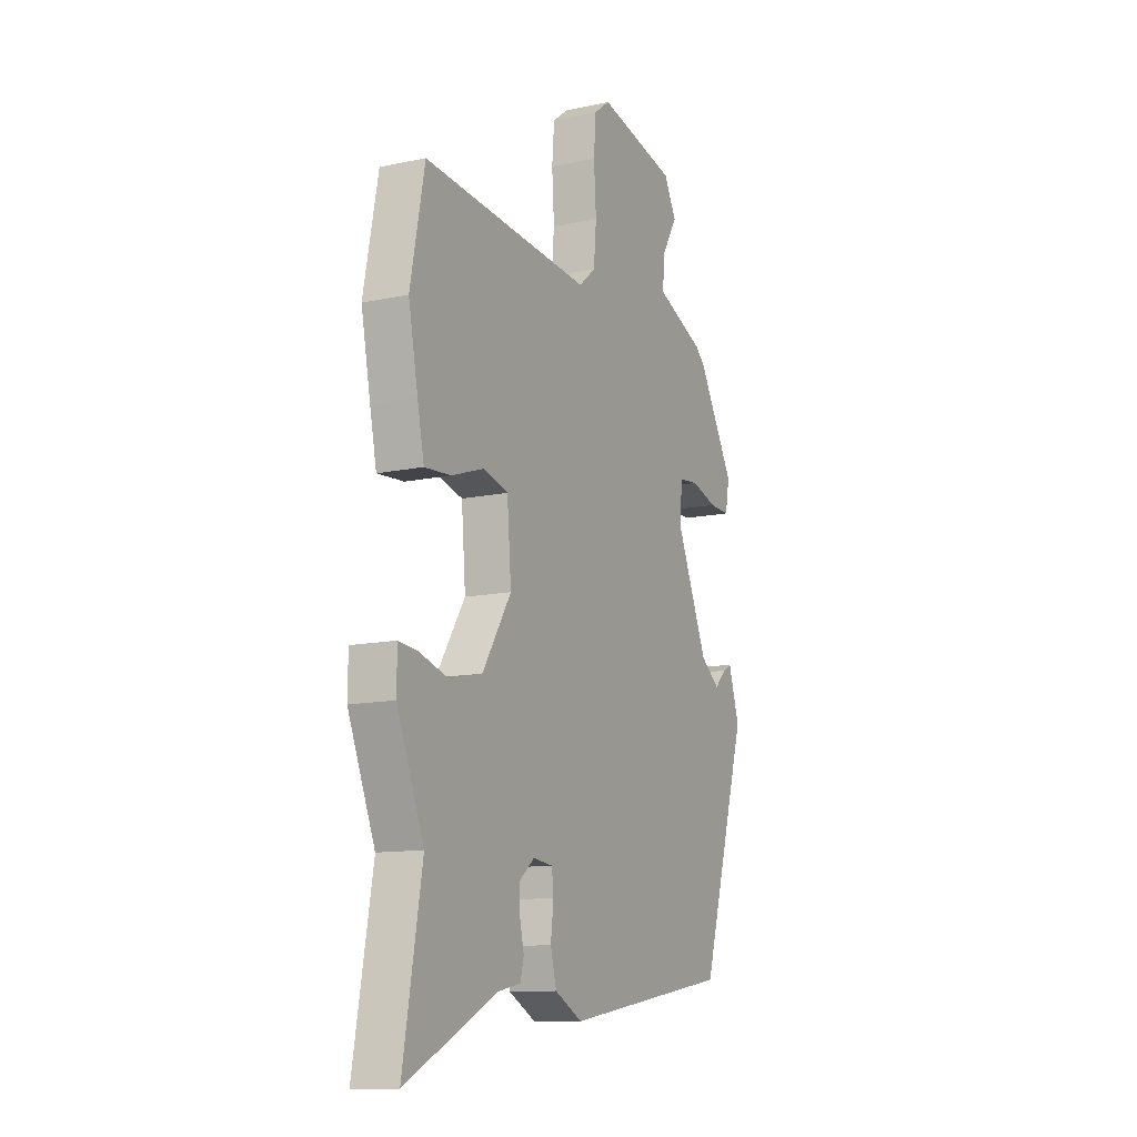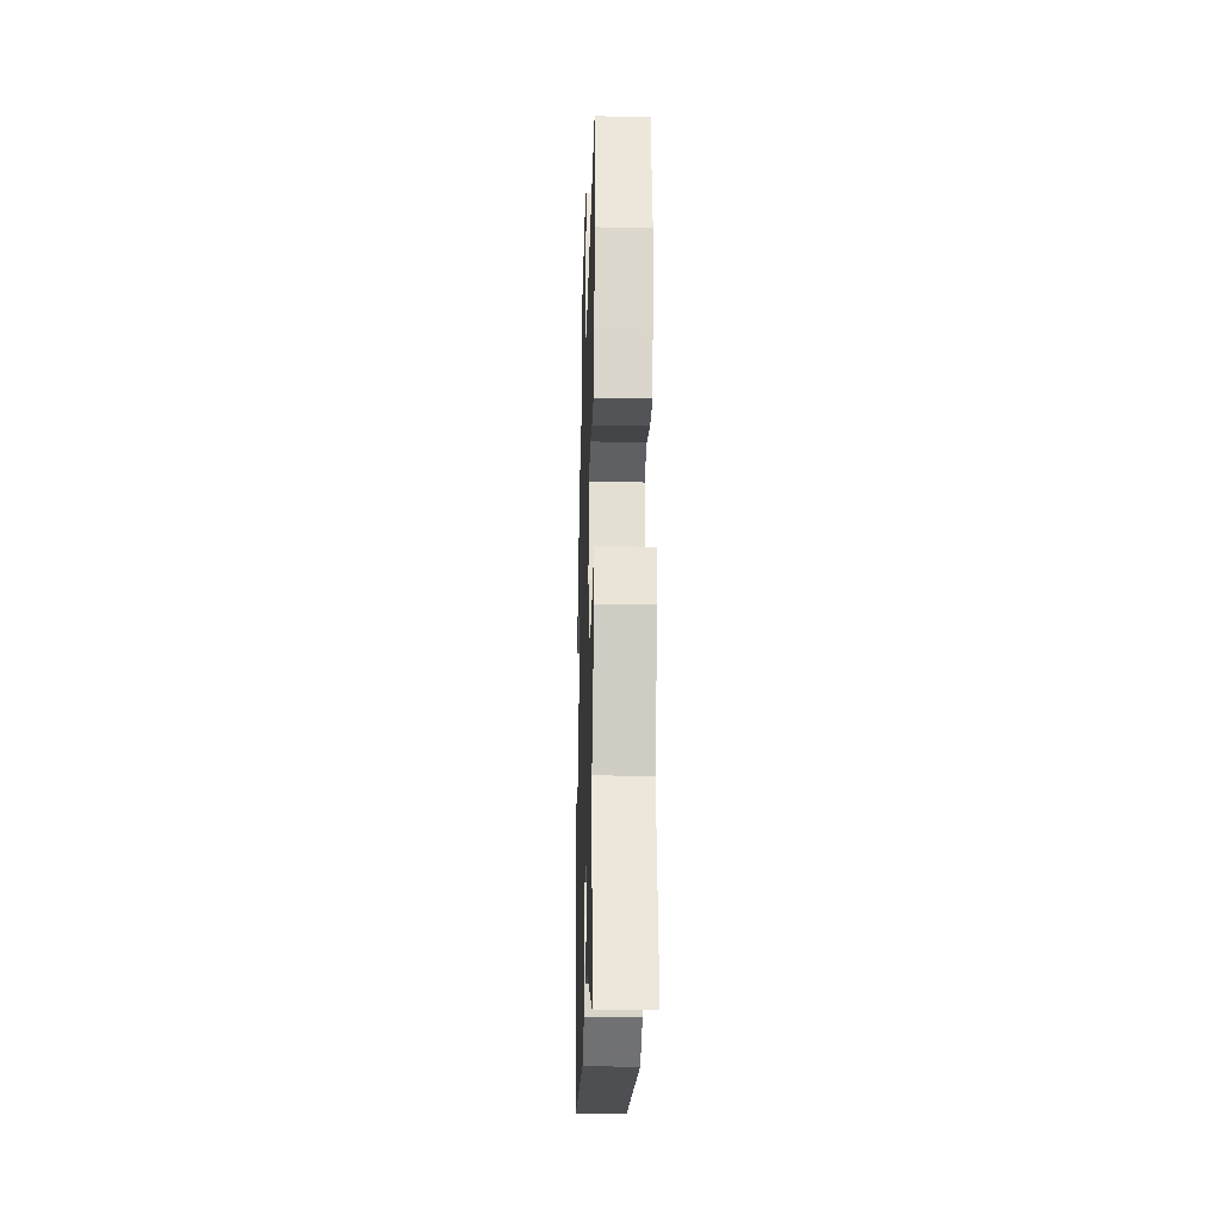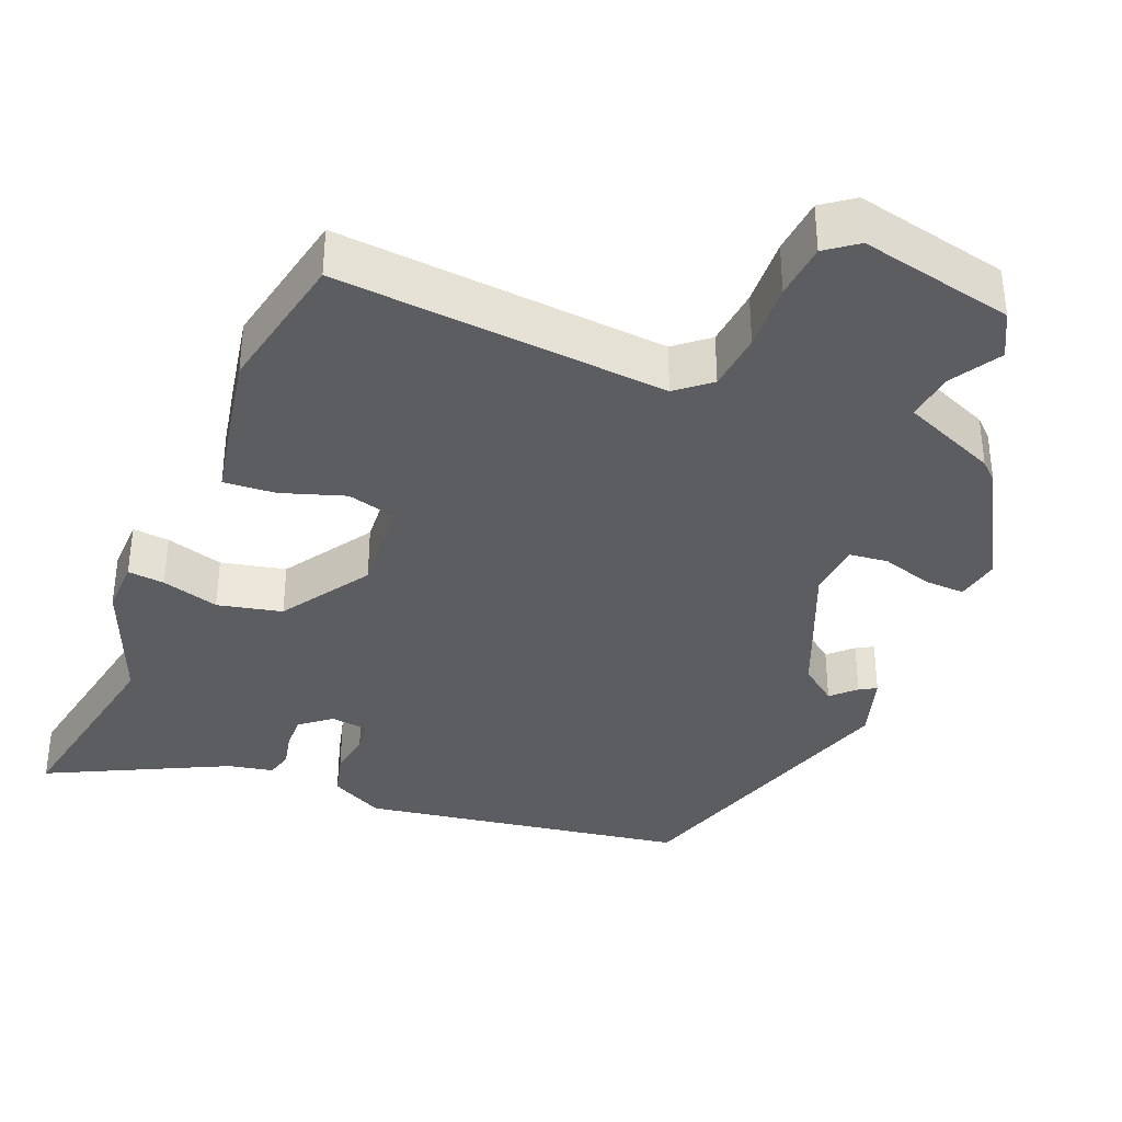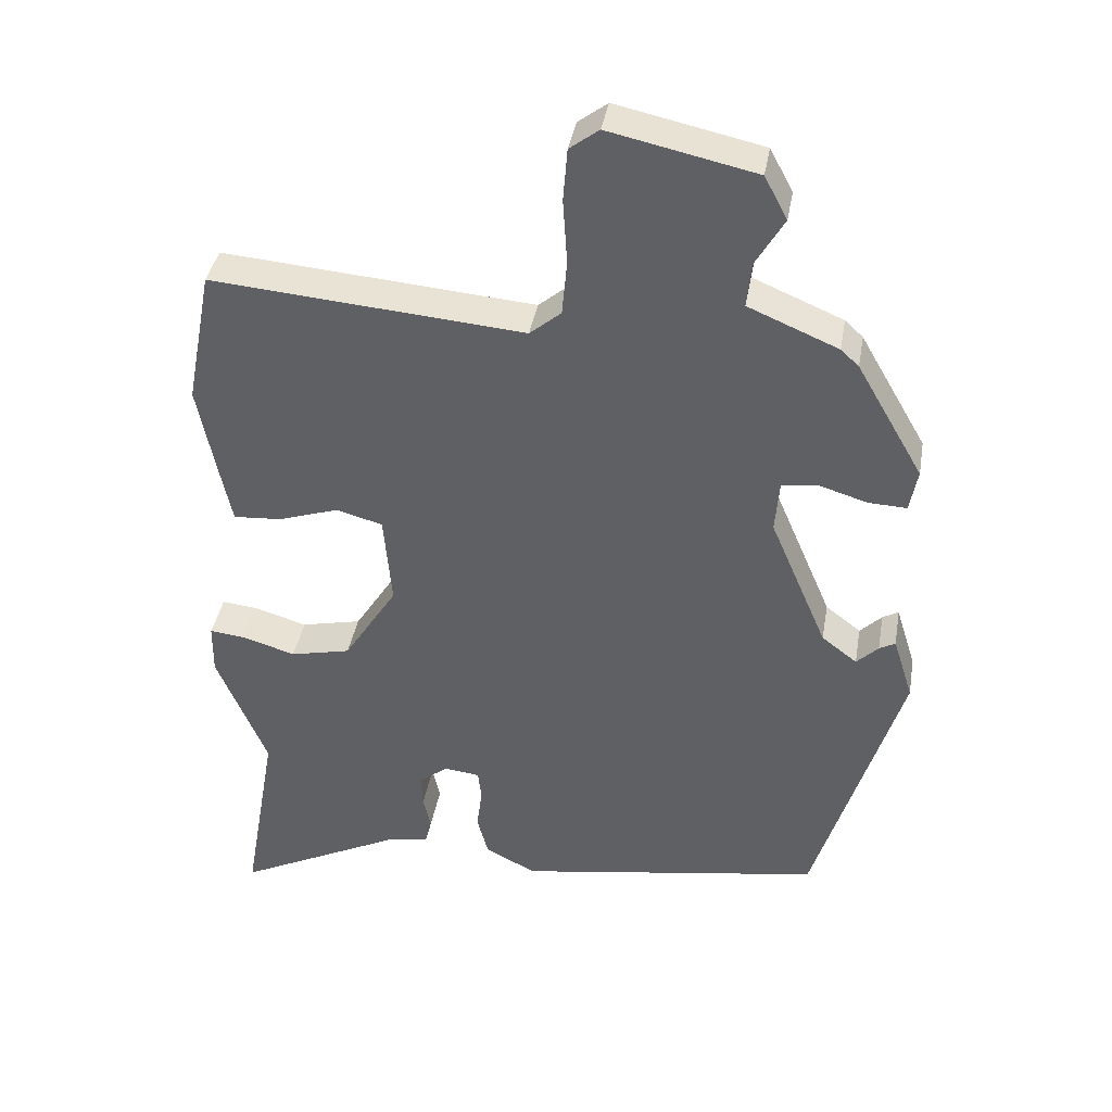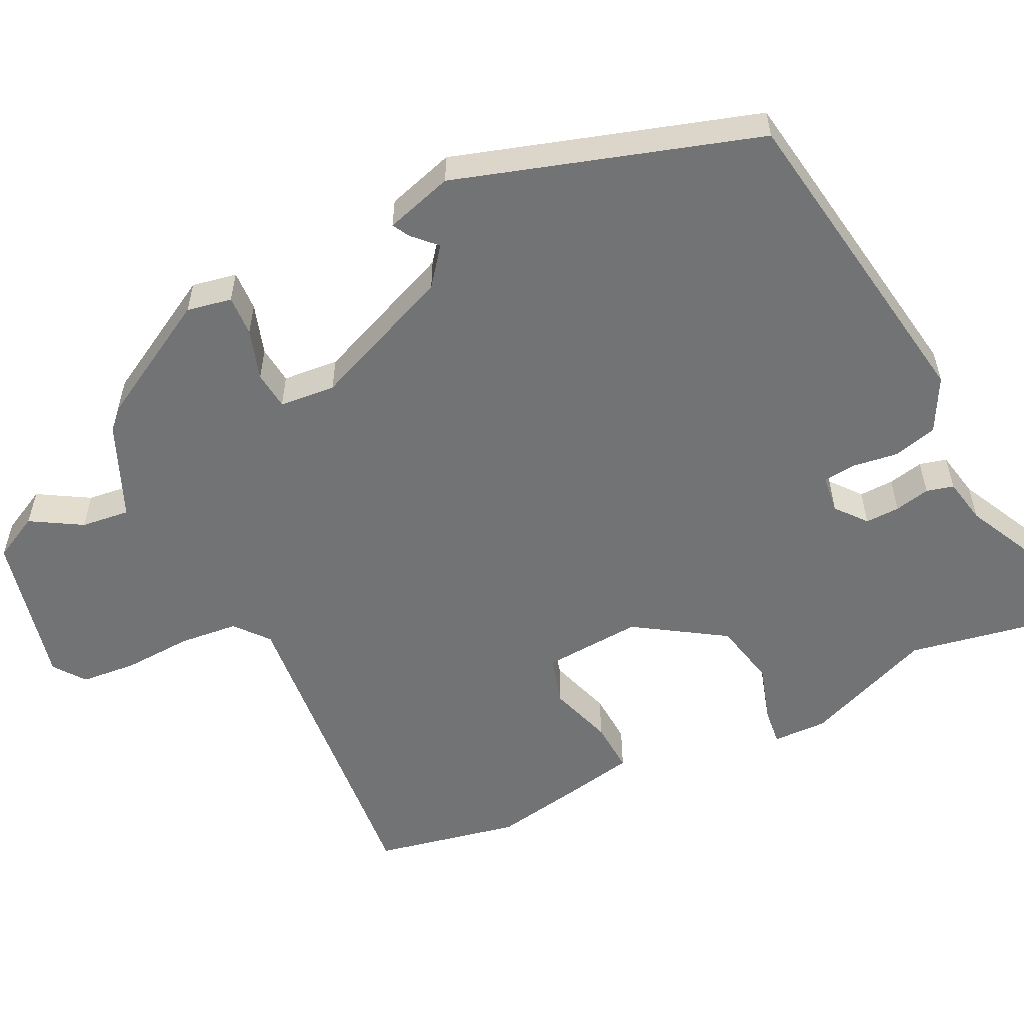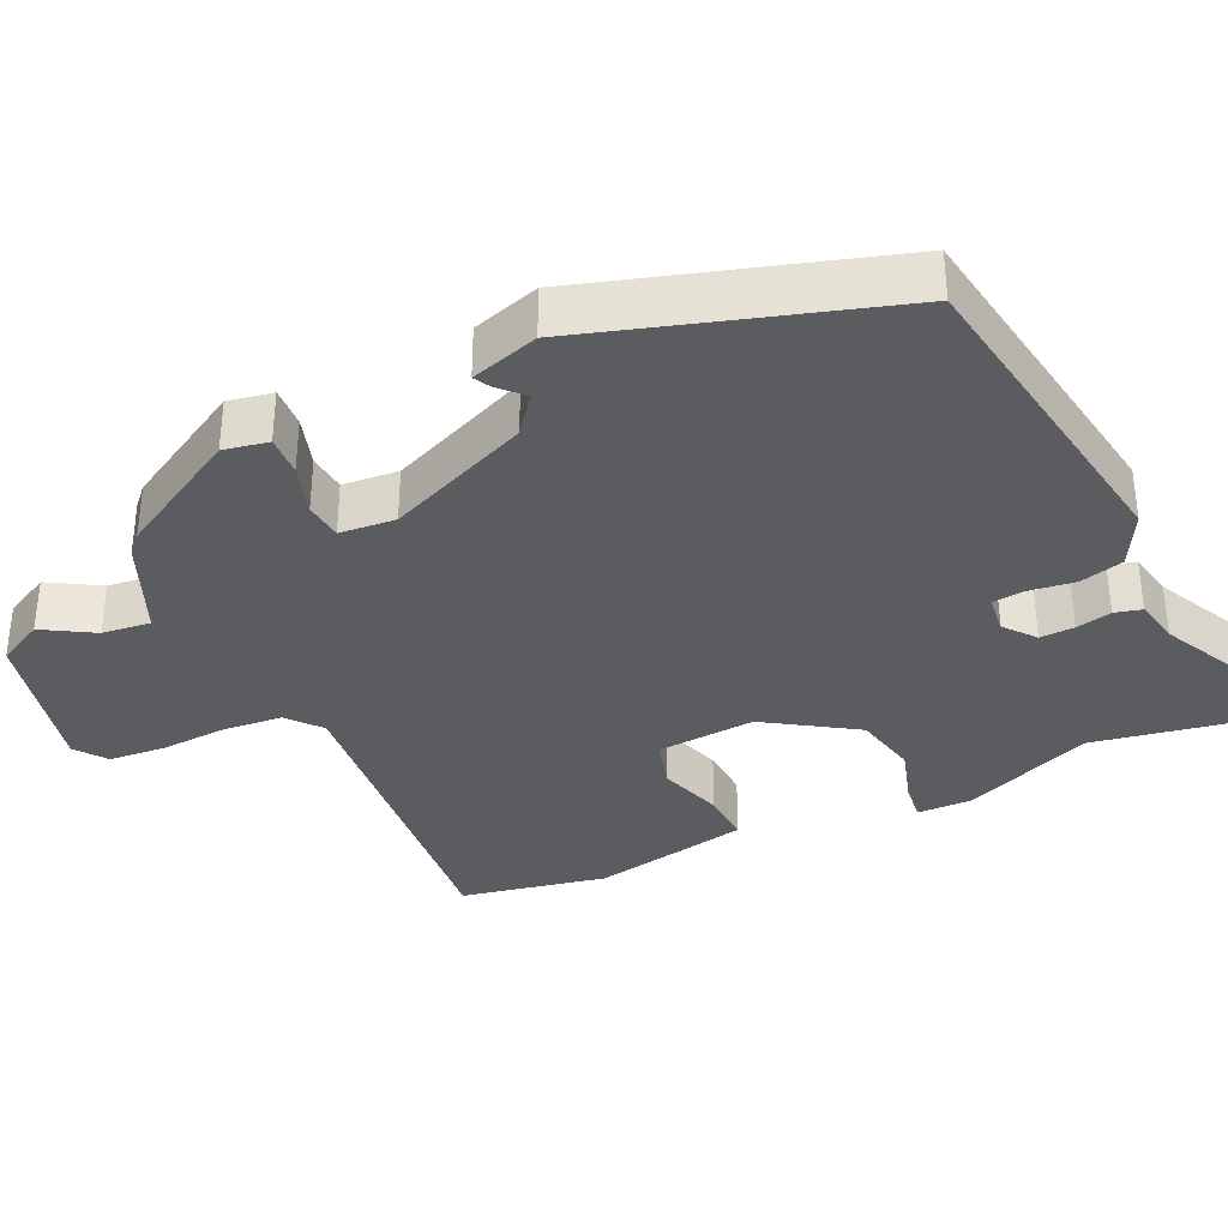
<metadata>
{"format":"obj","ext":"obj","renderer":"f3d","projection":"perspective","resolution":1024,"background":"white","views":[{"elev":-12.2,"azim":-63.2,"up":"+Z"},{"elev":-27.5,"azim":-91.8,"up":"+Z"},{"elev":-36.1,"azim":-22.6,"up":"+Y"},{"elev":39.4,"azim":9.9,"up":"+Z"},{"elev":-55.8,"azim":115.4,"up":"+Y"},{"elev":-35.3,"azim":114.6,"up":"+Y"}]}
</metadata>
<code>
v -0.529 0.07 0.349
v -0.491 0.07 0.546
v -0.043 0.07 0.51
v 0.002 0.07 0.548
v 0.009 0.07 0.628
v 0.003 0.07 0.721
v 0.009 0.07 0.797
v 0.051 0.07 0.829
v 0.26 0.07 0.784
v 0.293 0.07 0.722
v 0.253 0.07 0.653
v 0.246 0.07 0.587
v 0.375 0.07 0.533
v 0.401 0.07 0.509
v 0.497 0.07 0.343
v 0.486 0.07 0.282
v 0.431 0.07 0.284
v 0.362 0.07 0.305
v 0.31 0.07 0.299
v 0.304 0.07 0.223
v 0.387 0.07 0.029
v 0.438 0.07 -0.01
v 0.469 0.07 0.021
v 0.492 0.07 0.034
v 0.521 0.07 -0.058
v 0.398 0.07 -0.468
v -0.045 0.07 -0.542
v -0.118 0.07 -0.504
v -0.134 0.07 -0.444
v -0.126 0.07 -0.381
v -0.131 0.07 -0.338
v -0.183 0.07 -0.332
v -0.224 0.07 -0.366
v -0.222 0.07 -0.413
v -0.211 0.07 -0.461
v -0.22 0.07 -0.498
v -0.282 0.07 -0.511
v -0.523 0.07 -0.633
v -0.473 0.07 -0.347
v -0.545 0.07 -0.172
v -0.544 0.07 -0.098
v -0.494 0.07 -0.103
v -0.416 0.07 -0.126
v -0.329 0.07 -0.106
v -0.252 0.07 0.016
v -0.263 0.07 0.15
v -0.33 0.07 0.168
v -0.416 0.07 0.139
v -0.486 0.07 0.134
v -0.504 0.07 0.221
v -0.529 0 0.349
v -0.491 0 0.546
v -0.043 0 0.51
v 0.002 0 0.548
v 0.009 0 0.628
v 0.003 0 0.721
v 0.009 0 0.797
v 0.051 0 0.829
v 0.26 0 0.784
v 0.293 0 0.722
v 0.253 0 0.653
v 0.246 0 0.587
v 0.375 0 0.533
v 0.401 0 0.509
v 0.497 0 0.343
v 0.486 0 0.282
v 0.431 0 0.284
v 0.362 0 0.305
v 0.31 0 0.299
v 0.304 0 0.223
v 0.387 0 0.029
v 0.438 0 -0.01
v 0.469 0 0.021
v 0.492 0 0.034
v 0.521 0 -0.058
v 0.398 0 -0.468
v -0.045 0 -0.542
v -0.118 0 -0.504
v -0.134 0 -0.444
v -0.126 0 -0.381
v -0.131 0 -0.338
v -0.183 0 -0.332
v -0.224 0 -0.366
v -0.222 0 -0.413
v -0.211 0 -0.461
v -0.22 0 -0.498
v -0.282 0 -0.511
v -0.523 0 -0.633
v -0.473 0 -0.347
v -0.545 0 -0.172
v -0.544 0 -0.098
v -0.494 0 -0.103
v -0.416 0 -0.126
v -0.329 0 -0.106
v -0.252 0 0.016
v -0.263 0 0.15
v -0.33 0 0.168
v -0.416 0 0.139
v -0.486 0 0.134
v -0.504 0 0.221
f 1 2 3
f 50 1 3
f 49 50 3
f 48 49 3
f 47 48 3
f 46 47 3 4
f 45 46 4
f 41 42 43
f 40 41 43
f 39 40 43
f 39 43 44
f 38 39 44
f 37 38 44
f 36 37 44
f 35 36 44
f 34 35 44
f 33 34 44 45
f 28 29 30
f 27 28 30
f 26 27 30
f 25 26 30
f 25 30 31
f 22 23 24 25
f 22 25 31 32
f 16 17 18
f 15 16 18
f 14 15 18
f 13 14 18
f 12 13 18
f 12 18 19
f 9 10 11
f 8 9 11
f 7 8 11
f 6 7 11
f 5 6 11
f 4 5 11 12
f 12 19 20
f 4 12 20
f 45 4 20
f 33 45 20
f 32 33 20
f 21 22 32
f 20 21 32
f 53 52 51
f 53 51 100
f 53 100 99
f 53 99 98
f 53 98 97
f 54 53 97 96
f 54 96 95
f 93 92 91
f 93 91 90
f 93 90 89
f 94 93 89
f 94 89 88
f 94 88 87
f 94 87 86
f 94 86 85
f 94 85 84
f 95 94 84 83
f 80 79 78
f 80 78 77
f 80 77 76
f 80 76 75
f 81 80 75
f 75 74 73 72
f 82 81 75 72
f 68 67 66
f 68 66 65
f 68 65 64
f 68 64 63
f 68 63 62
f 69 68 62
f 61 60 59
f 61 59 58
f 61 58 57
f 61 57 56
f 61 56 55
f 62 61 55 54
f 70 69 62
f 70 62 54
f 70 54 95
f 70 95 83
f 70 83 82
f 82 72 71
f 82 71 70
f 1 51 52 2
f 2 52 53 3
f 3 53 54 4
f 4 54 55 5
f 5 55 56 6
f 6 56 57 7
f 7 57 58 8
f 8 58 59 9
f 9 59 60 10
f 10 60 61 11
f 11 61 62 12
f 12 62 63 13
f 13 63 64 14
f 14 64 65 15
f 15 65 66 16
f 16 66 67 17
f 17 67 68 18
f 18 68 69 19
f 19 69 70 20
f 20 70 71 21
f 21 71 72 22
f 22 72 73 23
f 23 73 74 24
f 24 74 75 25
f 25 75 76 26
f 26 76 77 27
f 27 77 78 28
f 28 78 79 29
f 29 79 80 30
f 30 80 81 31
f 31 81 82 32
f 32 82 83 33
f 33 83 84 34
f 34 84 85 35
f 35 85 86 36
f 36 86 87 37
f 37 87 88 38
f 38 88 89 39
f 39 89 90 40
f 40 90 91 41
f 41 91 92 42
f 42 92 93 43
f 43 93 94 44
f 44 94 95 45
f 45 95 96 46
f 46 96 97 47
f 47 97 98 48
f 48 98 99 49
f 49 99 100 50
f 50 100 51 1

</code>
